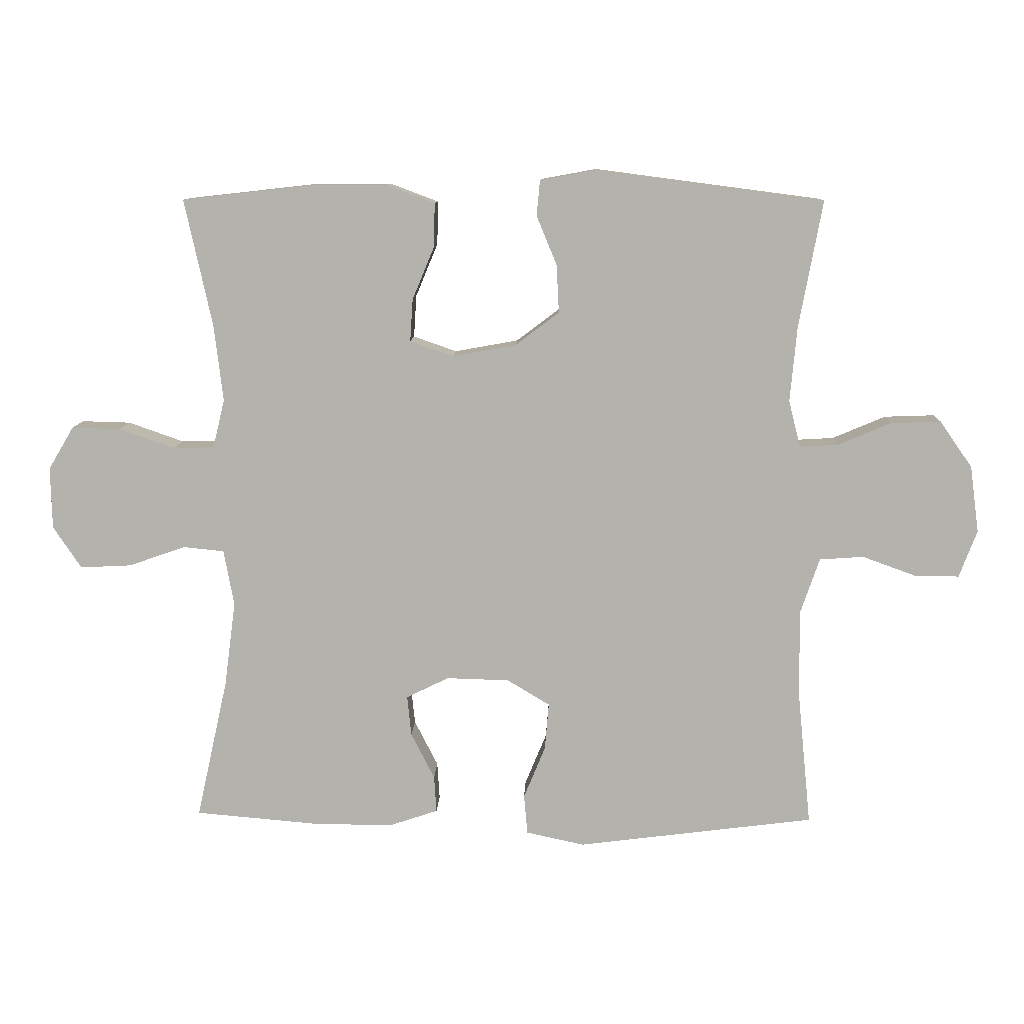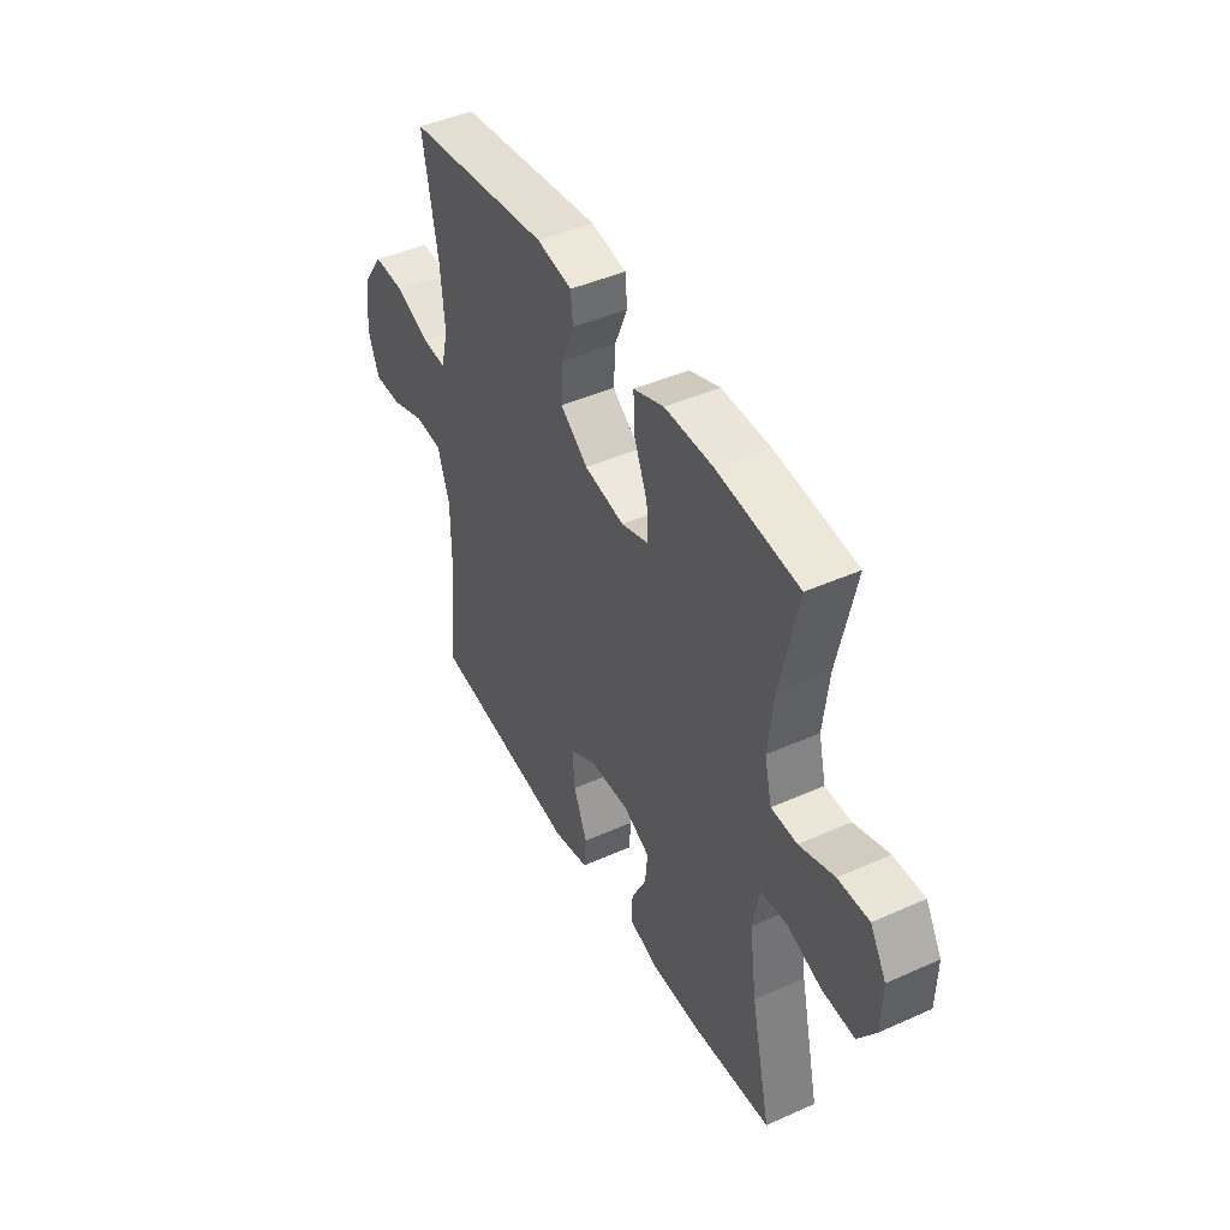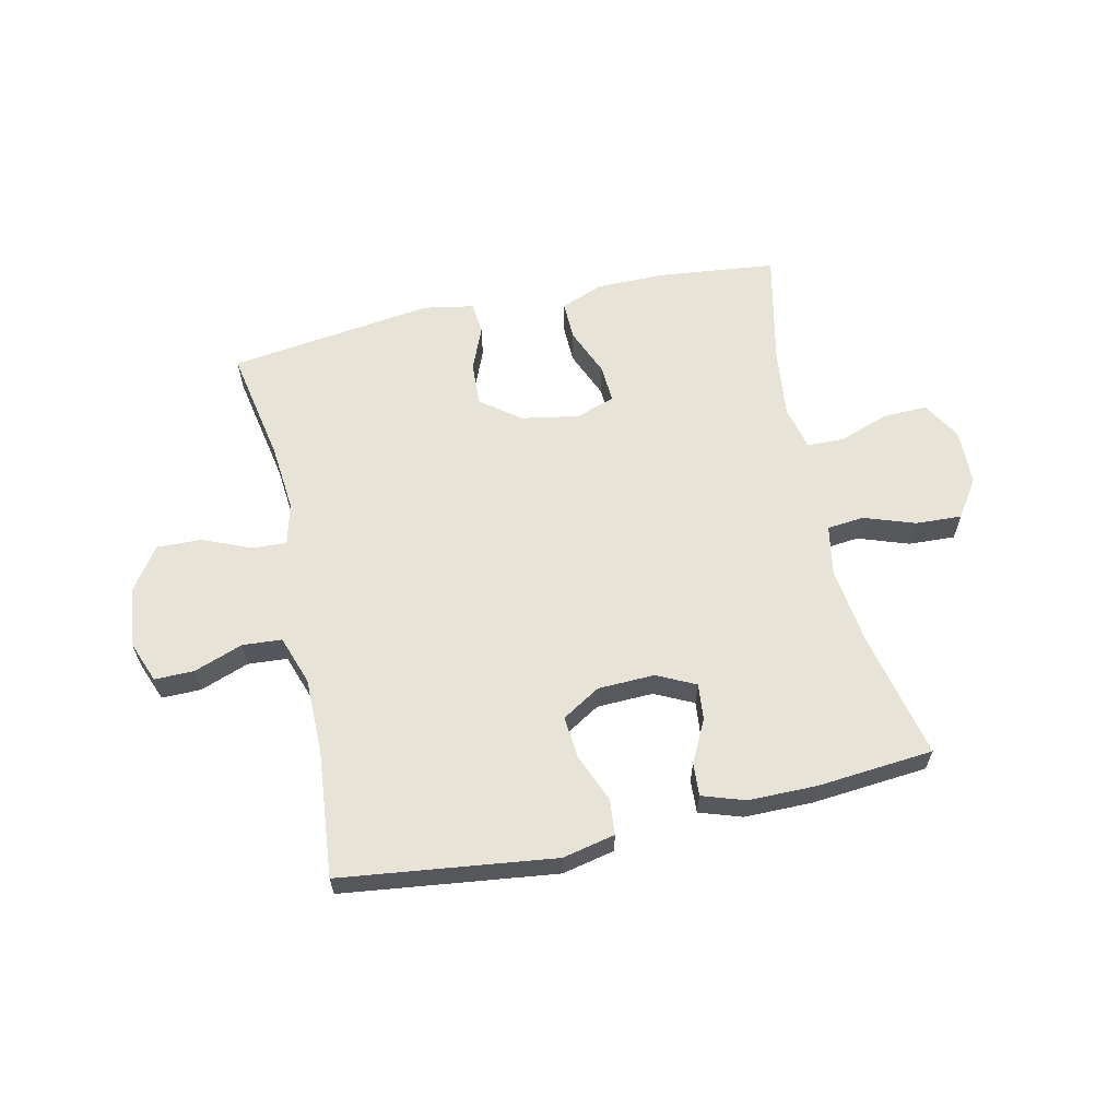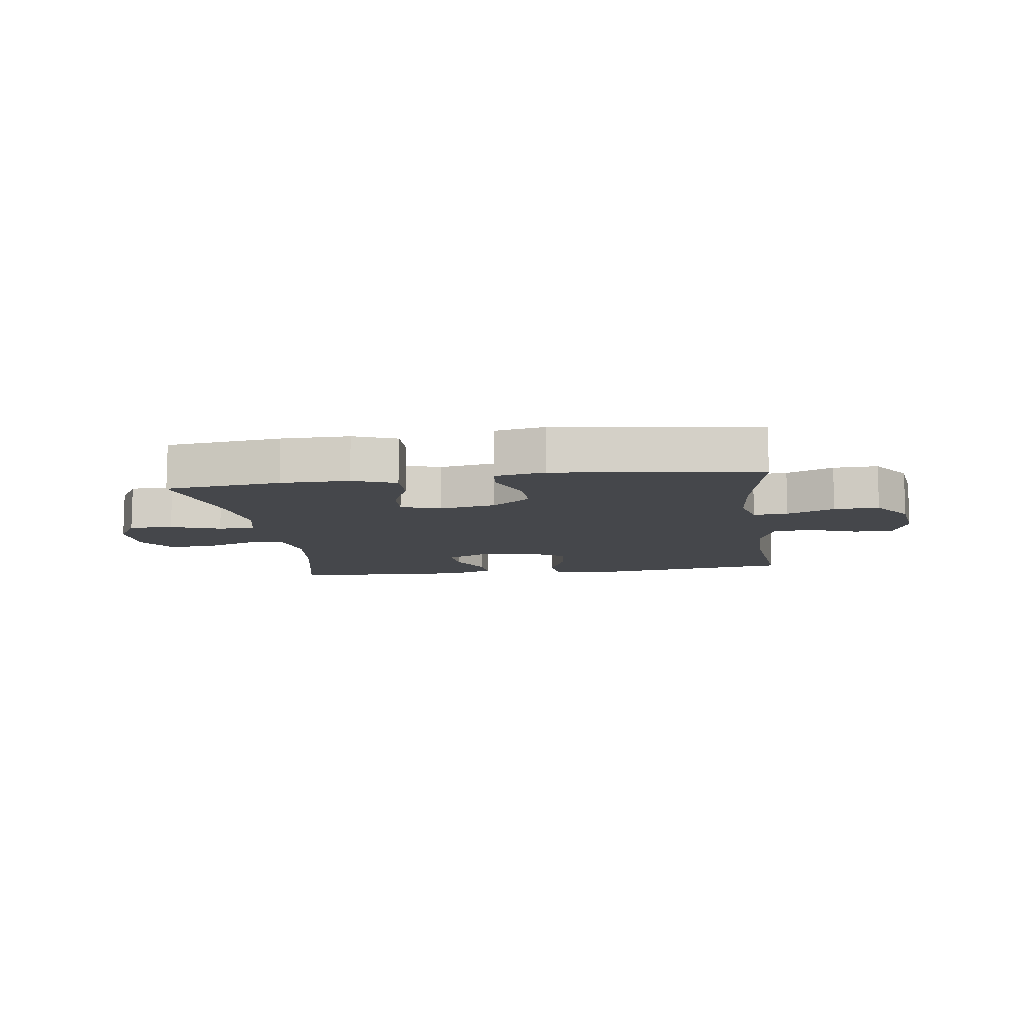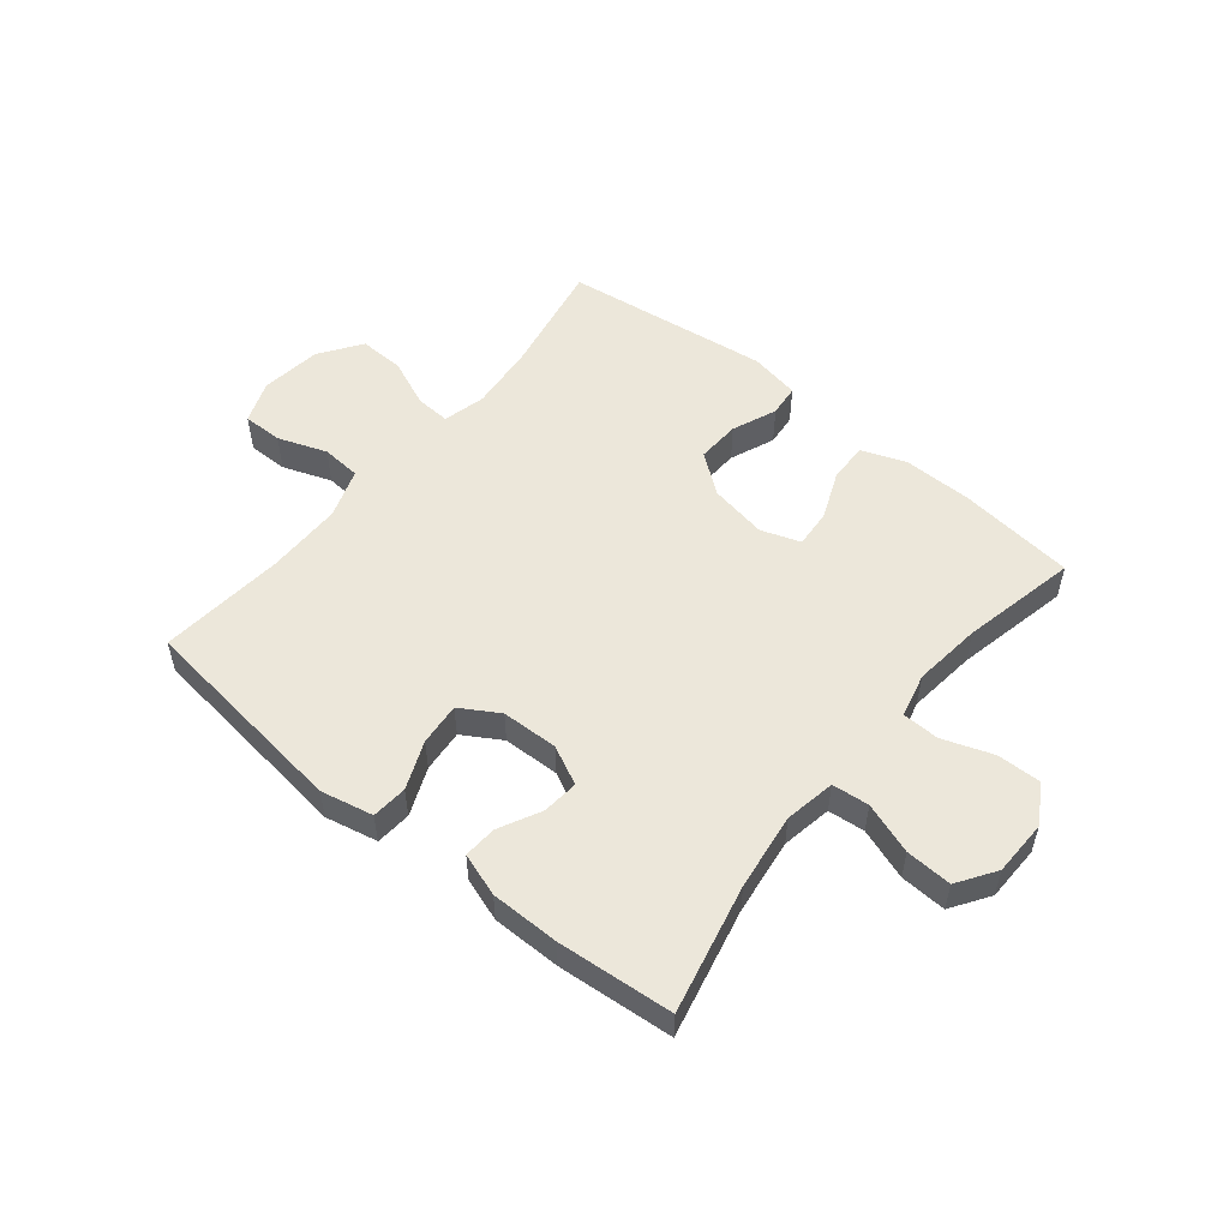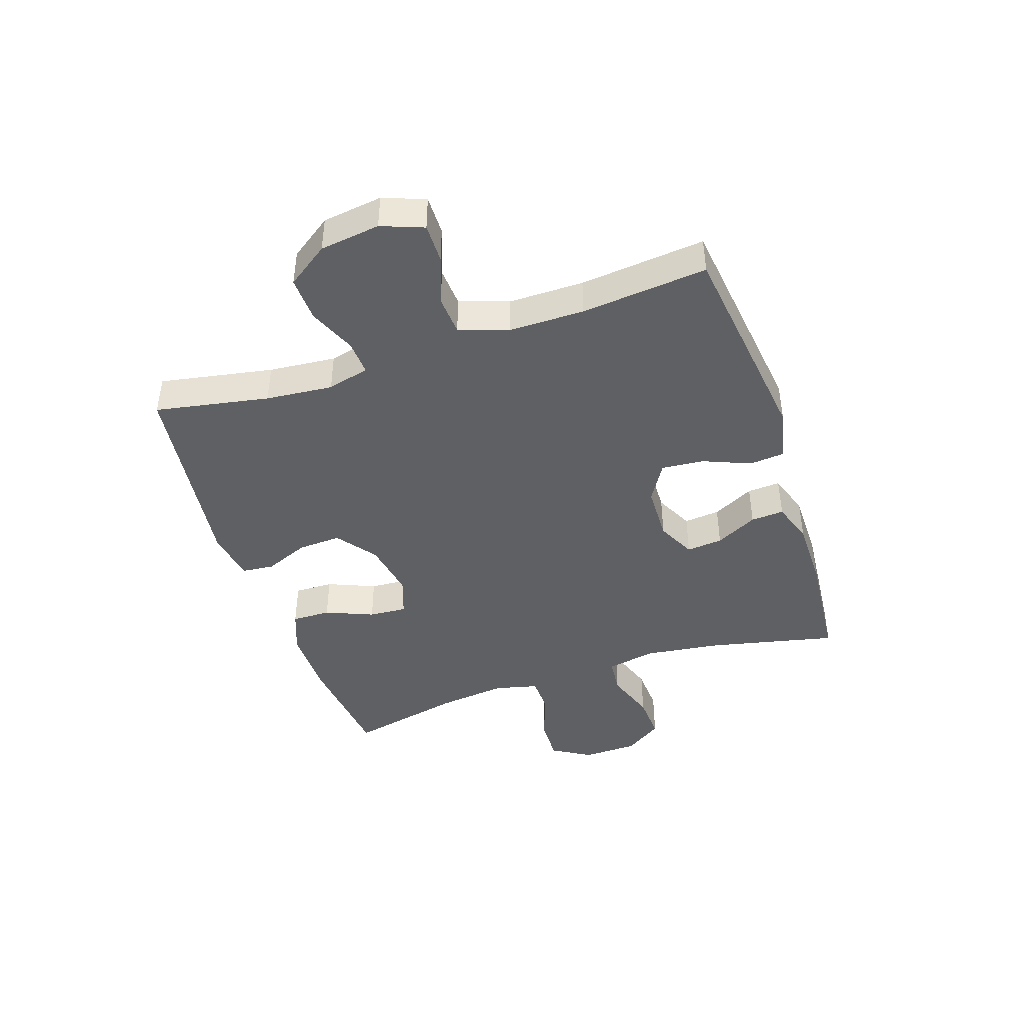
<metadata>
{"format":"obj","ext":"obj","renderer":"f3d","projection":"perspective","resolution":1024,"background":"white","views":[{"elev":10.2,"azim":2.1,"up":"+Z"},{"elev":44.5,"azim":-117.5,"up":"+Z"},{"elev":61.9,"azim":167.4,"up":"+Y"},{"elev":-10.3,"azim":8.0,"up":"+Y"},{"elev":53.8,"azim":-140.9,"up":"+Y"},{"elev":-43.5,"azim":108.5,"up":"+Y"}]}
</metadata>
<code>
o path6092
v 0.1315 0.0375 0.5455
v 0.04459 0.0375 0.5296
v 0.03933 0.0375 0.475
v 0.07101 0.0375 0.3984
v 0.07474 0.0375 0.3237
v 0.006767 0.0375 0.2722
v -0.09212 0.0375 0.2544
v -0.16 0.0375 0.2778
v -0.1557 0.0375 0.3436
v -0.1214 0.0375 0.4263
v -0.12 0.0375 0.4938
v -0.1953 0.0375 0.5222
v -0.3145 0.0375 0.5216
v -0.5155 0.0375 0.499
v -0.4723 0.0375 0.3007
v -0.4586 0.0375 0.1826
v -0.4768 0.0375 0.1066
v -0.5405 0.0375 0.1048
v -0.6267 0.0375 0.1352
v -0.7031 0.0375 0.1372
v -0.7428 0.0375 0.07035
v -0.7406 0.0375 -0.02571
v -0.6968 0.0375 -0.09128
v -0.617 0.0375 -0.08721
v -0.5288 0.0375 -0.05654
v -0.465 0.0375 -0.06289
v -0.4491 0.0375 -0.15
v -0.4664 0.0375 -0.2823
v -0.5155 0.0375 -0.5029
v -0.3152 0.0375 -0.5203
v -0.1968 0.0375 -0.5198
v -0.1231 0.0375 -0.4951
v -0.1267 0.0375 -0.4377
v -0.1635 0.0375 -0.3655
v -0.1698 0.0375 -0.3029
v -0.1033 0.0375 -0.2703
v -0.005489 0.0375 -0.2732
v 0.06082 0.0375 -0.3132
v 0.05452 0.0375 -0.3865
v 0.02074 0.0375 -0.4688
v 0.02621 0.0375 -0.5304
v 0.1168 0.0375 -0.5499
v 0.4862 0.0375 -0.5029
v 0.4645 0.0375 -0.2849
v 0.4644 0.0375 -0.1545
v 0.4936 0.0375 -0.06928
v 0.5618 0.0375 -0.06445
v 0.6458 0.0375 -0.09489
v 0.7143 0.0375 -0.09546
v 0.742 0.0375 -0.02249
v 0.728 0.0375 0.08181
v 0.6775 0.0375 0.1538
v 0.5995 0.0375 0.1511
v 0.5172 0.0375 0.1161
v 0.4574 0.0375 0.1127
v 0.439 0.0375 0.1853
v 0.4496 0.0375 0.3017
v 0.4862 0.0375 0.499
v 0.1315 -0.0375 0.5455
v 0.04459 -0.0375 0.5296
v 0.03933 -0.0375 0.475
v 0.07101 -0.0375 0.3984
v 0.07474 -0.0375 0.3237
v 0.006767 -0.0375 0.2722
v -0.09212 -0.0375 0.2544
v -0.16 -0.0375 0.2778
v -0.1557 -0.0375 0.3436
v -0.1214 -0.0375 0.4263
v -0.12 -0.0375 0.4938
v -0.1953 -0.0375 0.5222
v -0.3145 -0.0375 0.5216
v -0.5155 -0.0375 0.499
v -0.4723 -0.0375 0.3007
v -0.4586 -0.0375 0.1826
v -0.4768 -0.0375 0.1066
v -0.5405 -0.0375 0.1048
v -0.6267 -0.0375 0.1352
v -0.7031 -0.0375 0.1372
v -0.7428 -0.0375 0.07035
v -0.7406 -0.0375 -0.02571
v -0.6968 -0.0375 -0.09128
v -0.617 -0.0375 -0.08721
v -0.5288 -0.0375 -0.05654
v -0.465 -0.0375 -0.06289
v -0.4491 -0.0375 -0.15
v -0.4664 -0.0375 -0.2823
v -0.5155 -0.0375 -0.5029
v -0.3152 -0.0375 -0.5203
v -0.1968 -0.0375 -0.5198
v -0.1231 -0.0375 -0.4951
v -0.1267 -0.0375 -0.4377
v -0.1635 -0.0375 -0.3655
v -0.1698 -0.0375 -0.3029
v -0.1033 -0.0375 -0.2703
v -0.005489 -0.0375 -0.2732
v 0.06082 -0.0375 -0.3132
v 0.05452 -0.0375 -0.3865
v 0.02074 -0.0375 -0.4688
v 0.02621 -0.0375 -0.5304
v 0.1168 -0.0375 -0.5499
v 0.4862 -0.0375 -0.5029
v 0.4645 -0.0375 -0.2849
v 0.4644 -0.0375 -0.1545
v 0.4936 -0.0375 -0.06928
v 0.5618 -0.0375 -0.06445
v 0.6458 -0.0375 -0.09489
v 0.7143 -0.0375 -0.09546
v 0.742 -0.0375 -0.02249
v 0.728 -0.0375 0.08181
v 0.6775 -0.0375 0.1538
v 0.5995 -0.0375 0.1511
v 0.5172 -0.0375 0.1161
v 0.4574 -0.0375 0.1127
v 0.439 -0.0375 0.1853
v 0.4496 -0.0375 0.3017
v 0.4862 -0.0375 0.499
v -0.7031 0.0375 0.1372
v -0.7031 0.0375 0.1372
v -0.7428 0.0375 0.07035
v -0.7406 0.0375 -0.02571
v -0.6968 0.0375 -0.09128
v -0.6267 0.0375 0.1352
v -0.617 0.0375 -0.08721
v -0.5405 0.0375 0.1048
v -0.5288 0.0375 -0.05654
v -0.4768 0.0375 0.1066
v -0.4768 0.0375 0.1066
v -0.465 0.0375 -0.06289
v -0.465 0.0375 -0.06289
v -0.5155 0.0375 0.499
v -0.5155 0.0375 0.499
v -0.4723 0.0375 0.3007
v -0.4664 0.0375 -0.2823
v -0.5155 0.0375 -0.5029
v -0.5155 0.0375 -0.5029
v -0.4586 0.0375 0.1826
v -0.4491 0.0375 -0.15
v -0.3152 0.0375 -0.5203
v -0.3145 0.0375 0.5216
v -0.1968 0.0375 -0.5198
v -0.1953 0.0375 0.5222
v -0.1635 0.0375 -0.3655
v -0.1698 0.0375 -0.3029
v -0.1698 0.0375 -0.3029
v -0.1231 0.0375 -0.4951
v -0.1231 0.0375 -0.4951
v -0.12 0.0375 0.4938
v -0.12 0.0375 0.4938
v -0.16 0.0375 0.2778
v -0.16 0.0375 0.2778
v -0.1557 0.0375 0.3436
v -0.1033 0.0375 -0.2703
v -0.1267 0.0375 -0.4377
v -0.09212 0.0375 0.2544
v -0.1214 0.0375 0.4263
v -0.005489 0.0375 -0.2732
v 0.006767 0.0375 0.2722
v 0.06082 0.0375 -0.3132
v 0.06082 0.0375 -0.3132
v 0.07474 0.0375 0.3237
v 0.05452 0.0375 -0.3865
v 0.02074 0.0375 -0.4688
v 0.02621 0.0375 -0.5304
v 0.02621 0.0375 -0.5304
v 0.1168 0.0375 -0.5499
v 0.04459 0.0375 0.5296
v 0.04459 0.0375 0.5296
v 0.03933 0.0375 0.475
v 0.07101 0.0375 0.3984
v 0.1315 0.0375 0.5455
v 0.439 0.0375 0.1853
v 0.4496 0.0375 0.3017
v 0.4574 0.0375 0.1127
v 0.4574 0.0375 0.1127
v 0.5172 0.0375 0.1161
v 0.4645 0.0375 -0.2849
v 0.4644 0.0375 -0.1545
v 0.4862 0.0375 -0.5029
v 0.4862 0.0375 -0.5029
v 0.4862 0.0375 0.499
v 0.4862 0.0375 0.499
v 0.4936 0.0375 -0.06928
v 0.4936 0.0375 -0.06928
v 0.5618 0.0375 -0.06445
v 0.5995 0.0375 0.1511
v 0.6458 0.0375 -0.09489
v 0.6775 0.0375 0.1538
v 0.7143 0.0375 -0.09546
v 0.7143 0.0375 -0.09546
v 0.728 0.0375 0.08181
v 0.742 0.0375 -0.02249
v -0.7031 -0.0375 0.1372
v -0.7031 -0.0375 0.1372
v -0.7428 -0.0375 0.07035
v -0.7406 -0.0375 -0.02571
v -0.6968 -0.0375 -0.09128
v -0.6267 -0.0375 0.1352
v -0.617 -0.0375 -0.08721
v -0.5405 -0.0375 0.1048
v -0.5288 -0.0375 -0.05654
v -0.4768 -0.0375 0.1066
v -0.4768 -0.0375 0.1066
v -0.465 -0.0375 -0.06289
v -0.465 -0.0375 -0.06289
v -0.5155 -0.0375 0.499
v -0.5155 -0.0375 0.499
v -0.4723 -0.0375 0.3007
v -0.4664 -0.0375 -0.2823
v -0.5155 -0.0375 -0.5029
v -0.5155 -0.0375 -0.5029
v -0.4586 -0.0375 0.1826
v -0.4491 -0.0375 -0.15
v -0.3152 -0.0375 -0.5203
v -0.3145 -0.0375 0.5216
v -0.1968 -0.0375 -0.5198
v -0.1953 -0.0375 0.5222
v -0.1635 -0.0375 -0.3655
v -0.1698 -0.0375 -0.3029
v -0.1698 -0.0375 -0.3029
v -0.1231 -0.0375 -0.4951
v -0.1231 -0.0375 -0.4951
v -0.12 -0.0375 0.4938
v -0.12 -0.0375 0.4938
v -0.16 -0.0375 0.2778
v -0.16 -0.0375 0.2778
v -0.1557 -0.0375 0.3436
v -0.1033 -0.0375 -0.2703
v -0.1267 -0.0375 -0.4377
v -0.09212 -0.0375 0.2544
v -0.1214 -0.0375 0.4263
v -0.005489 -0.0375 -0.2732
v 0.006767 -0.0375 0.2722
v 0.06082 -0.0375 -0.3132
v 0.06082 -0.0375 -0.3132
v 0.07474 -0.0375 0.3237
v 0.05452 -0.0375 -0.3865
v 0.02074 -0.0375 -0.4688
v 0.02621 -0.0375 -0.5304
v 0.02621 -0.0375 -0.5304
v 0.1168 -0.0375 -0.5499
v 0.04459 -0.0375 0.5296
v 0.04459 -0.0375 0.5296
v 0.03933 -0.0375 0.475
v 0.07101 -0.0375 0.3984
v 0.1315 -0.0375 0.5455
v 0.439 -0.0375 0.1853
v 0.4496 -0.0375 0.3017
v 0.4574 -0.0375 0.1127
v 0.4574 -0.0375 0.1127
v 0.5172 -0.0375 0.1161
v 0.4645 -0.0375 -0.2849
v 0.4644 -0.0375 -0.1545
v 0.4862 -0.0375 -0.5029
v 0.4862 -0.0375 -0.5029
v 0.4862 -0.0375 0.499
v 0.4862 -0.0375 0.499
v 0.4936 -0.0375 -0.06928
v 0.4936 -0.0375 -0.06928
v 0.5618 -0.0375 -0.06445
v 0.5995 -0.0375 0.1511
v 0.6458 -0.0375 -0.09489
v 0.6775 -0.0375 0.1538
v 0.7143 -0.0375 -0.09546
v 0.7143 -0.0375 -0.09546
v 0.728 -0.0375 0.08181
v 0.742 -0.0375 -0.02249
f 203 224 201
f 214 226 216
f 232 246 235
f 244 247 245
f 251 240 253
f 211 224 207
f 240 251 236
f 243 245 241
f 208 217 218
f 201 224 211
f 247 235 246
f 227 229 203
f 213 217 208
f 216 230 222
f 233 252 231
f 216 226 230
f 215 217 213
f 220 228 215
f 201 199 200
f 231 252 248
f 259 250 257
f 231 232 229
f 238 240 237
f 203 201 200
f 235 247 244
f 207 226 214
f 252 233 251
f 248 246 232
f 260 265 262
f 208 218 212
f 257 248 252
f 245 247 255
f 212 227 203
f 217 215 228
f 203 229 224
f 250 259 260
f 207 214 205
f 197 198 199
f 194 197 192
f 231 229 227
f 263 266 261
f 200 199 198
f 244 245 243
f 198 197 195
f 231 248 232
f 218 227 212
f 237 240 236
f 197 194 195
f 236 251 233
f 198 195 196
f 265 259 266
f 213 208 209
f 224 226 207
f 261 266 259
f 260 259 265
f 248 257 250
f 118 21 79 193
f 21 22 80 79
f 22 23 81 80
f 19 20 78 77
f 23 24 82 81
f 18 19 77 76
f 24 25 83 82
f 127 18 76 202
f 25 129 204 83
f 131 15 73 206
f 28 135 210 86
f 16 17 75 74
f 15 16 74 73
f 27 28 86 85
f 26 27 85 84
f 29 30 88 87
f 13 14 72 71
f 30 31 89 88
f 12 13 71 70
f 34 144 219 92
f 31 146 221 89
f 148 12 70 223
f 150 9 67 225
f 35 36 94 93
f 33 34 92 91
f 32 33 91 90
f 7 8 66 65
f 10 11 69 68
f 9 10 68 67
f 36 37 95 94
f 6 7 65 64
f 37 159 234 95
f 5 6 64 63
f 39 40 98 97
f 40 164 239 98
f 41 42 100 99
f 167 3 61 242
f 3 4 62 61
f 1 2 60 59
f 38 39 97 96
f 4 5 63 62
f 56 57 115 114
f 174 56 114 249
f 54 55 113 112
f 44 45 103 102
f 179 44 102 254
f 42 43 101 100
f 181 1 59 256
f 57 58 116 115
f 45 183 258 103
f 46 47 105 104
f 53 54 112 111
f 47 48 106 105
f 52 53 111 110
f 48 189 264 106
f 51 52 110 109
f 50 51 109 108
f 49 50 108 107
f 128 126 149
f 139 141 151
f 157 160 171
f 169 170 172
f 176 178 165
f 136 132 149
f 165 161 176
f 168 166 170
f 133 143 142
f 126 136 149
f 172 171 160
f 152 128 154
f 138 133 142
f 141 147 155
f 158 156 177
f 141 155 151
f 140 138 142
f 145 140 153
f 126 125 124
f 156 173 177
f 184 182 175
f 156 154 157
f 163 162 165
f 128 125 126
f 160 169 172
f 132 139 151
f 177 176 158
f 173 157 171
f 185 187 190
f 133 137 143
f 182 177 173
f 170 180 172
f 137 128 152
f 142 153 140
f 128 149 154
f 175 185 184
f 132 130 139
f 122 124 123
f 119 117 122
f 156 152 154
f 188 186 191
f 125 123 124
f 169 168 170
f 123 120 122
f 156 157 173
f 143 137 152
f 162 161 165
f 122 120 119
f 161 158 176
f 123 121 120
f 190 191 184
f 138 134 133
f 149 132 151
f 186 184 191
f 185 190 184
f 173 175 182

</code>
